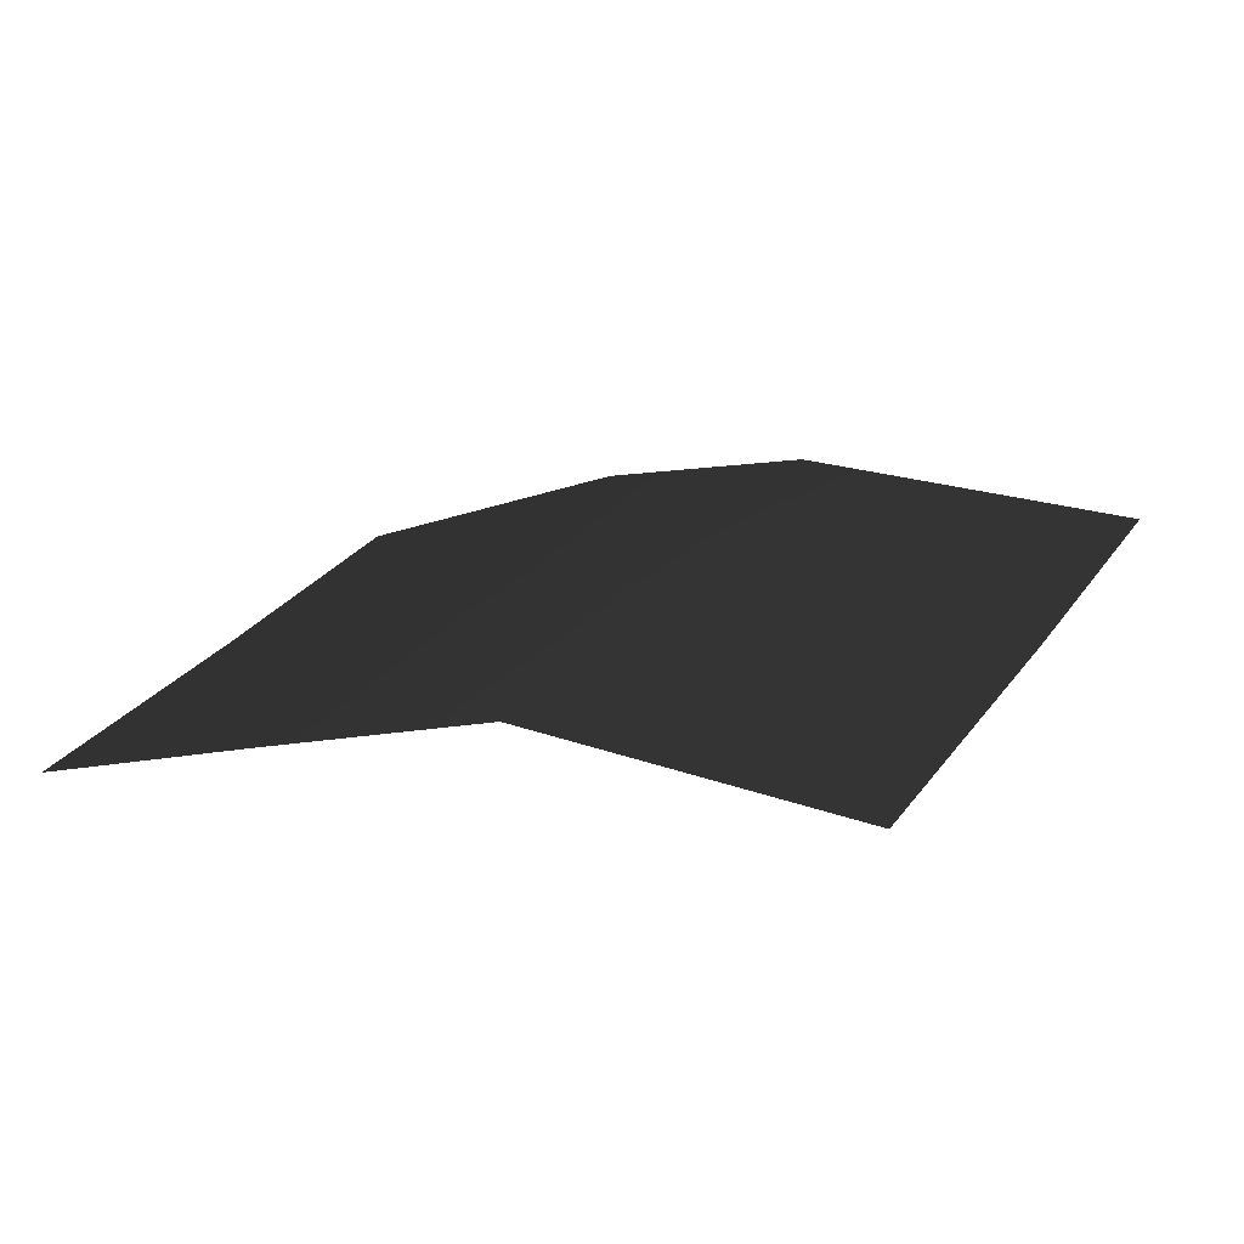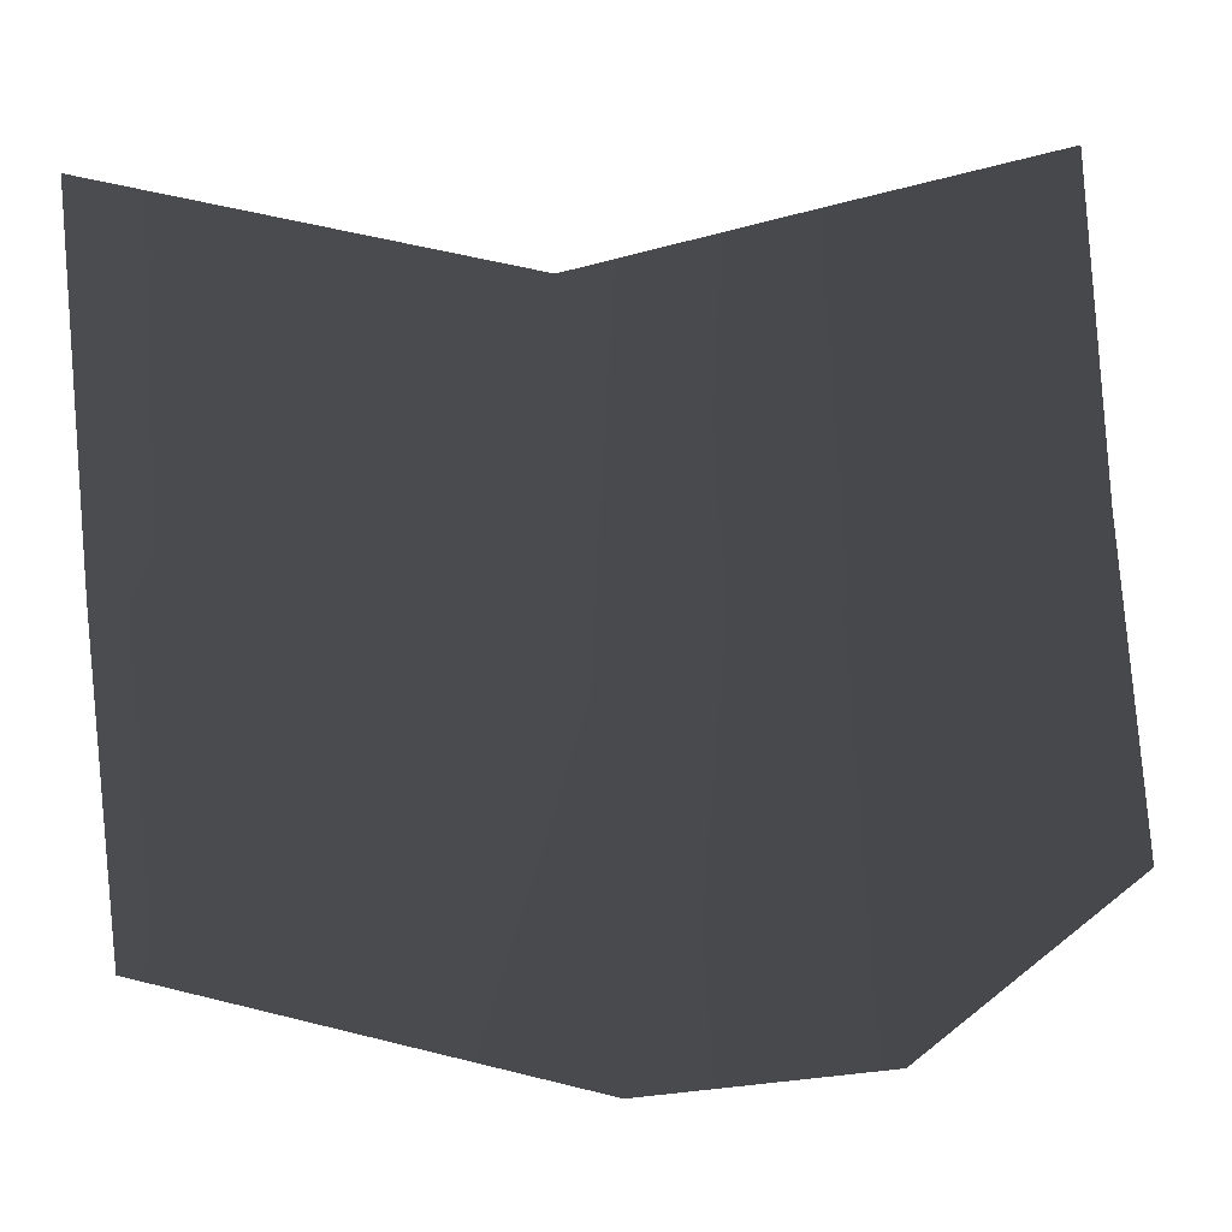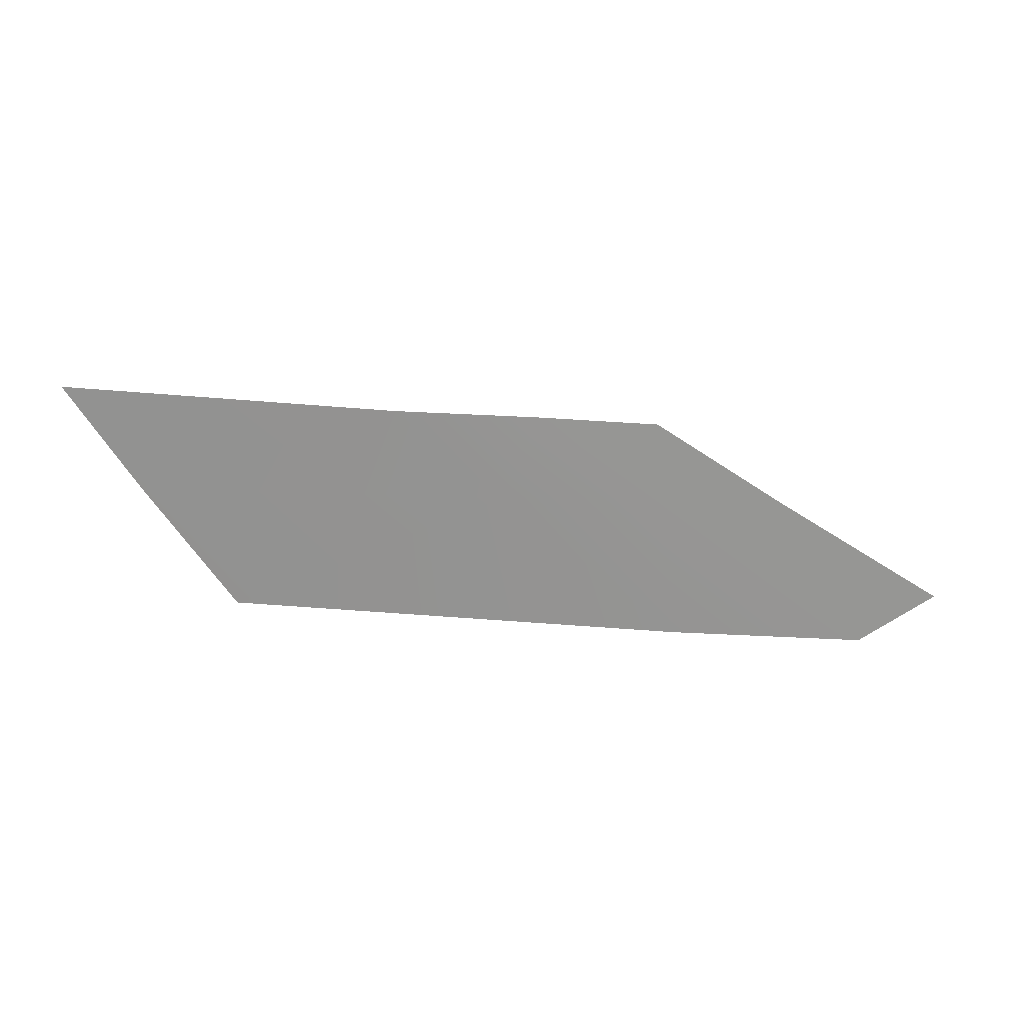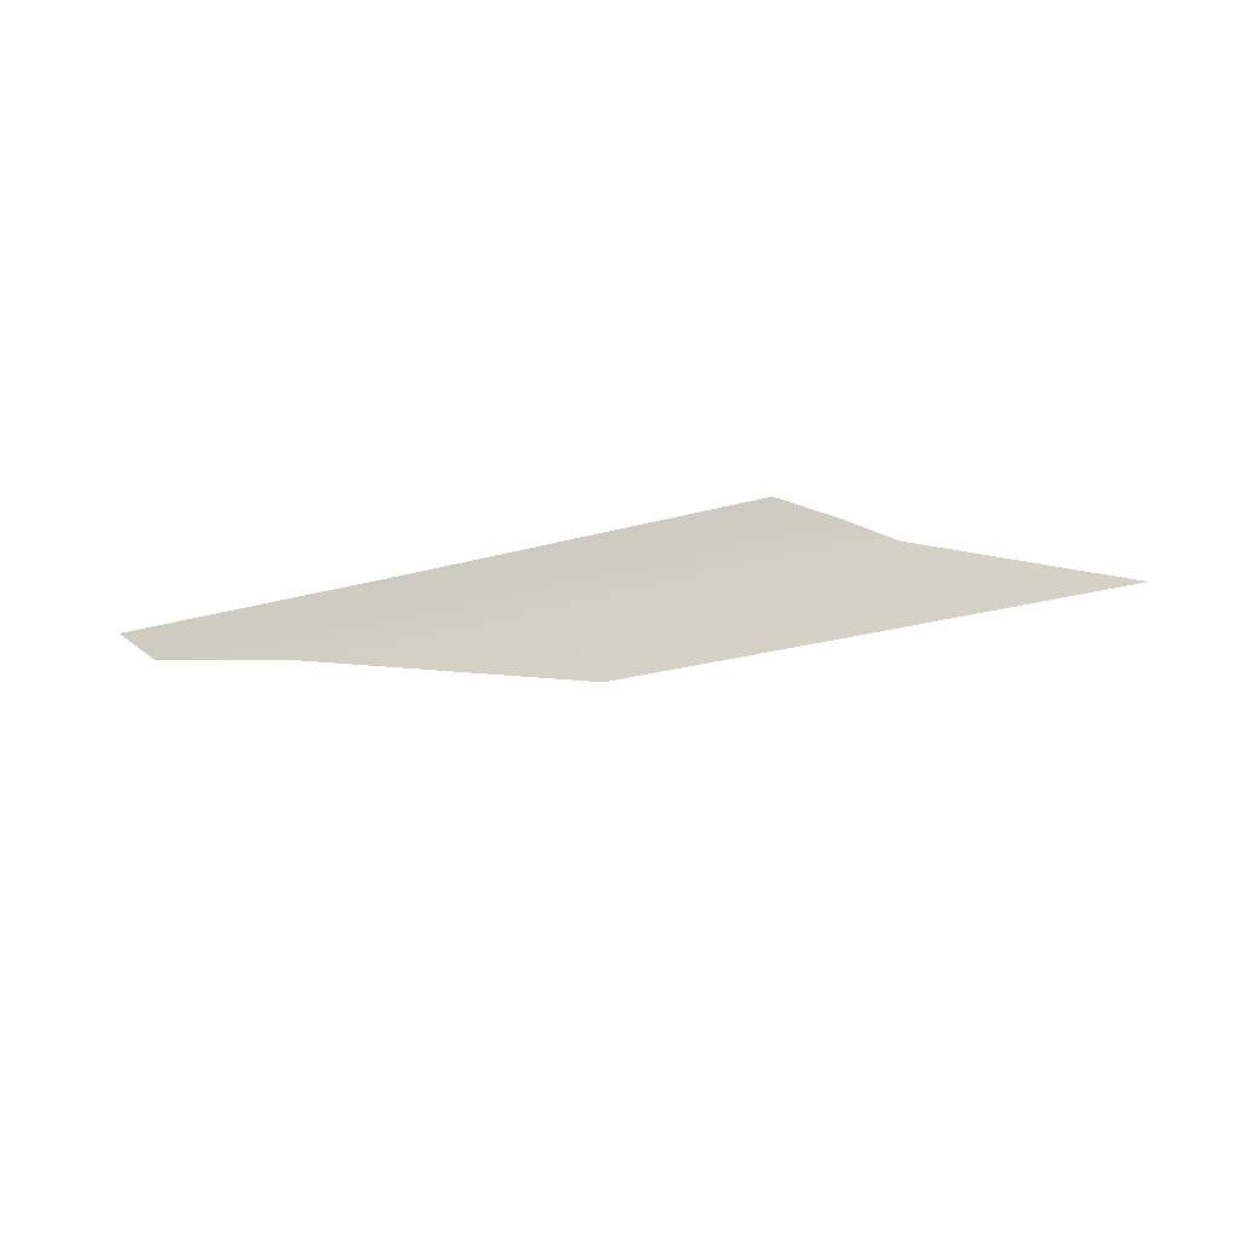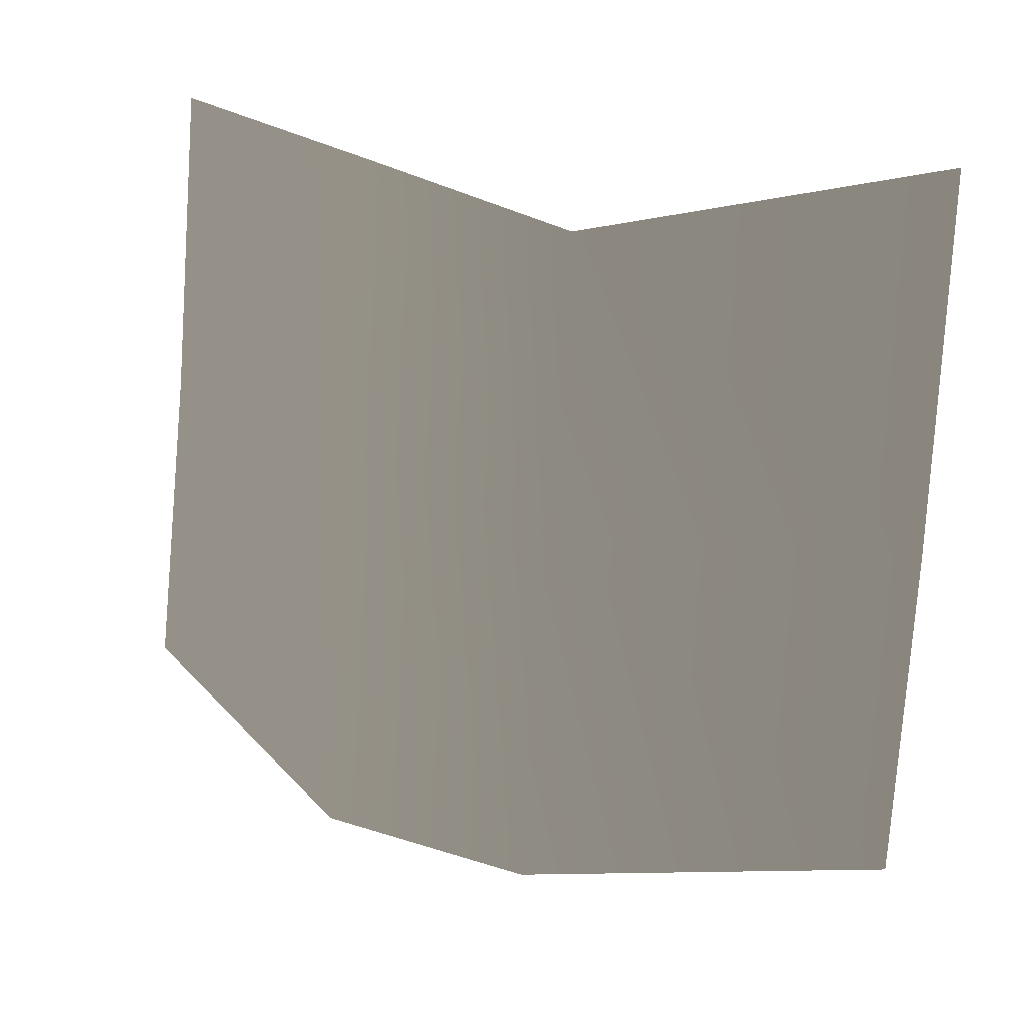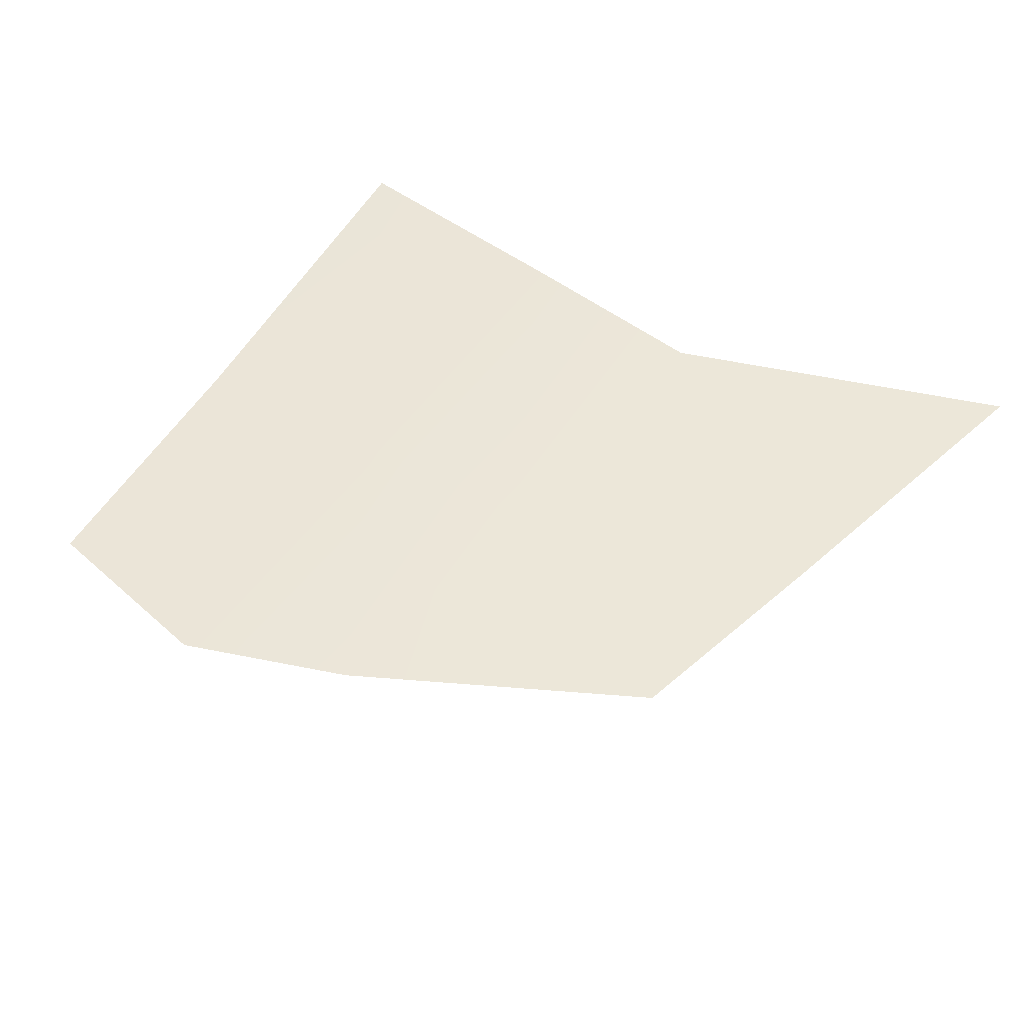
<metadata>
{"format":"obj","ext":"obj","renderer":"f3d","projection":"perspective","resolution":1024,"background":"white","views":[{"elev":26.3,"azim":30.7,"up":"+Y"},{"elev":0.0,"azim":-172.5,"up":"+Z"},{"elev":22.9,"azim":157.8,"up":"+Y"},{"elev":-18.2,"azim":-55.9,"up":"+Y"},{"elev":13.3,"azim":43.5,"up":"+Z"},{"elev":-43.2,"azim":-31.3,"up":"+Y"}]}
</metadata>
<code>
g Box193
v 19.3 82.14 -27.82
v 22.43 82.8 13.52
v -31.97 74.74 8.37
v -36.15 73.87 -41.61
v -62.31 66.57 16.63
v -67.04 65.58 -38.91
v -90.12 58.71 24.09
v -94.84 57.74 -16.72
v 25.16 83.38 60.64
v -28.68 75.43 49.66
v -58.61 67.34 57.78
v -86.57 59.45 65.29
f 3 1 2
f 1 3 4
f 5 4 3
f 4 5 6
f 7 6 5
f 6 7 8
f 10 2 9
f 2 10 3
f 11 3 10
f 3 11 5
f 12 5 11
f 5 12 7

</code>
